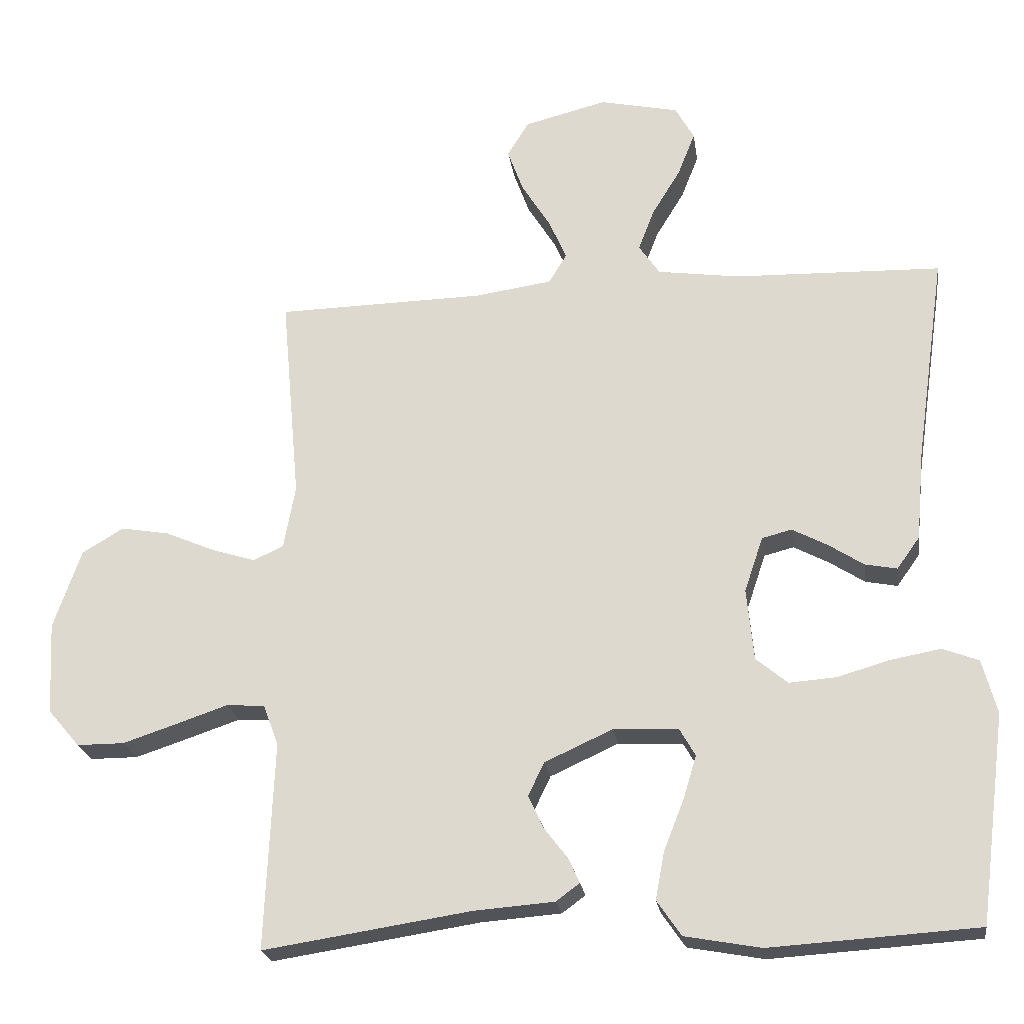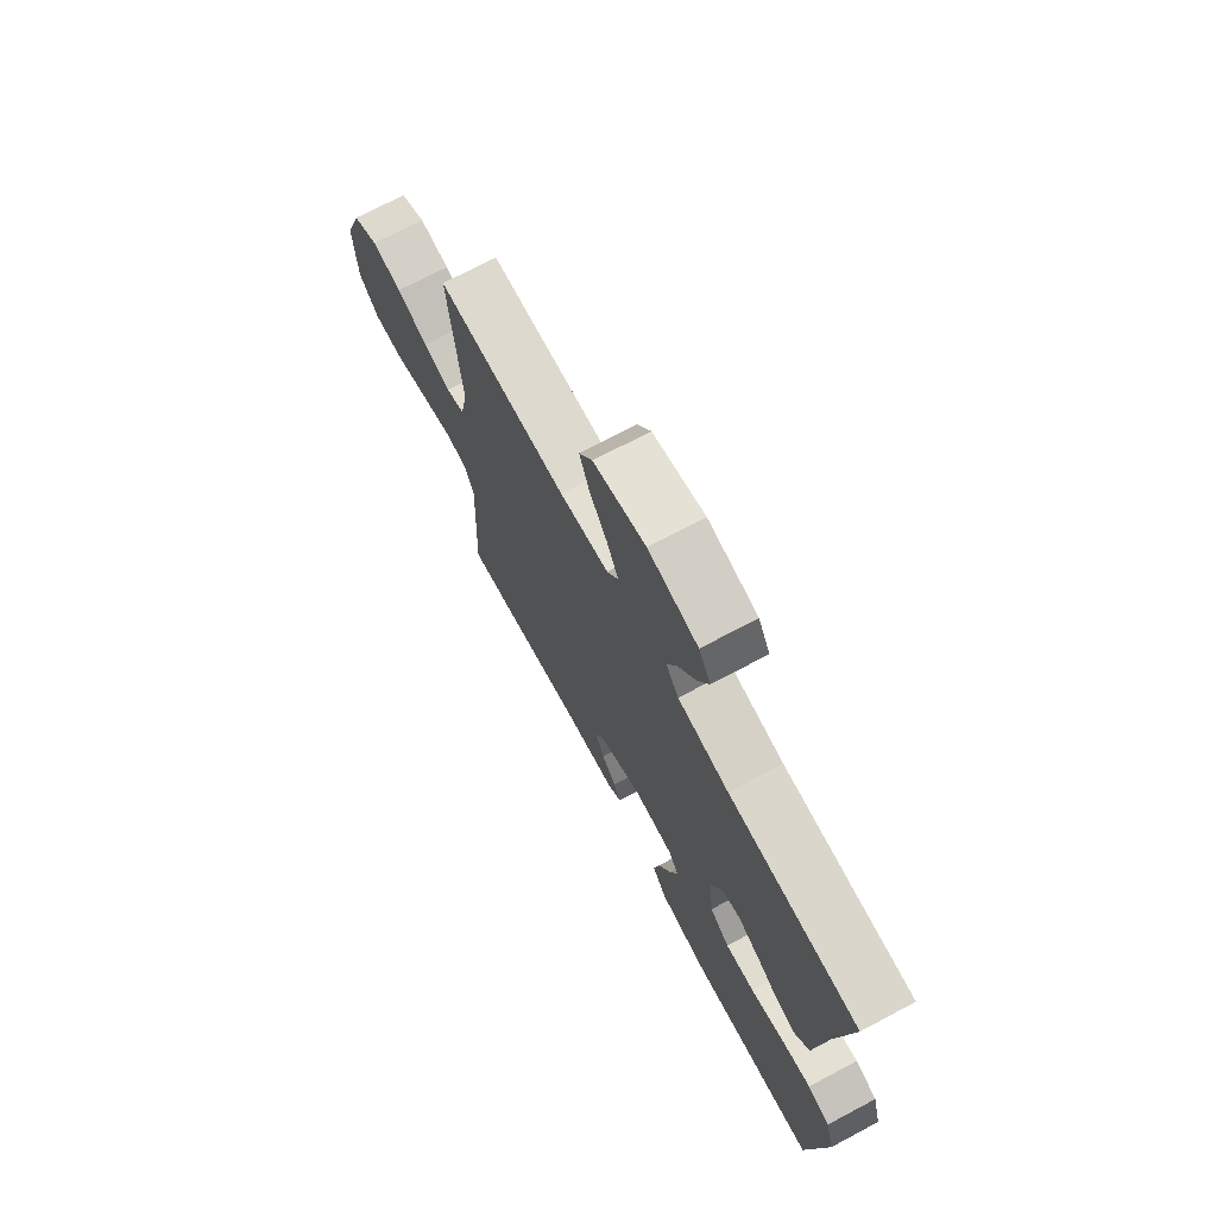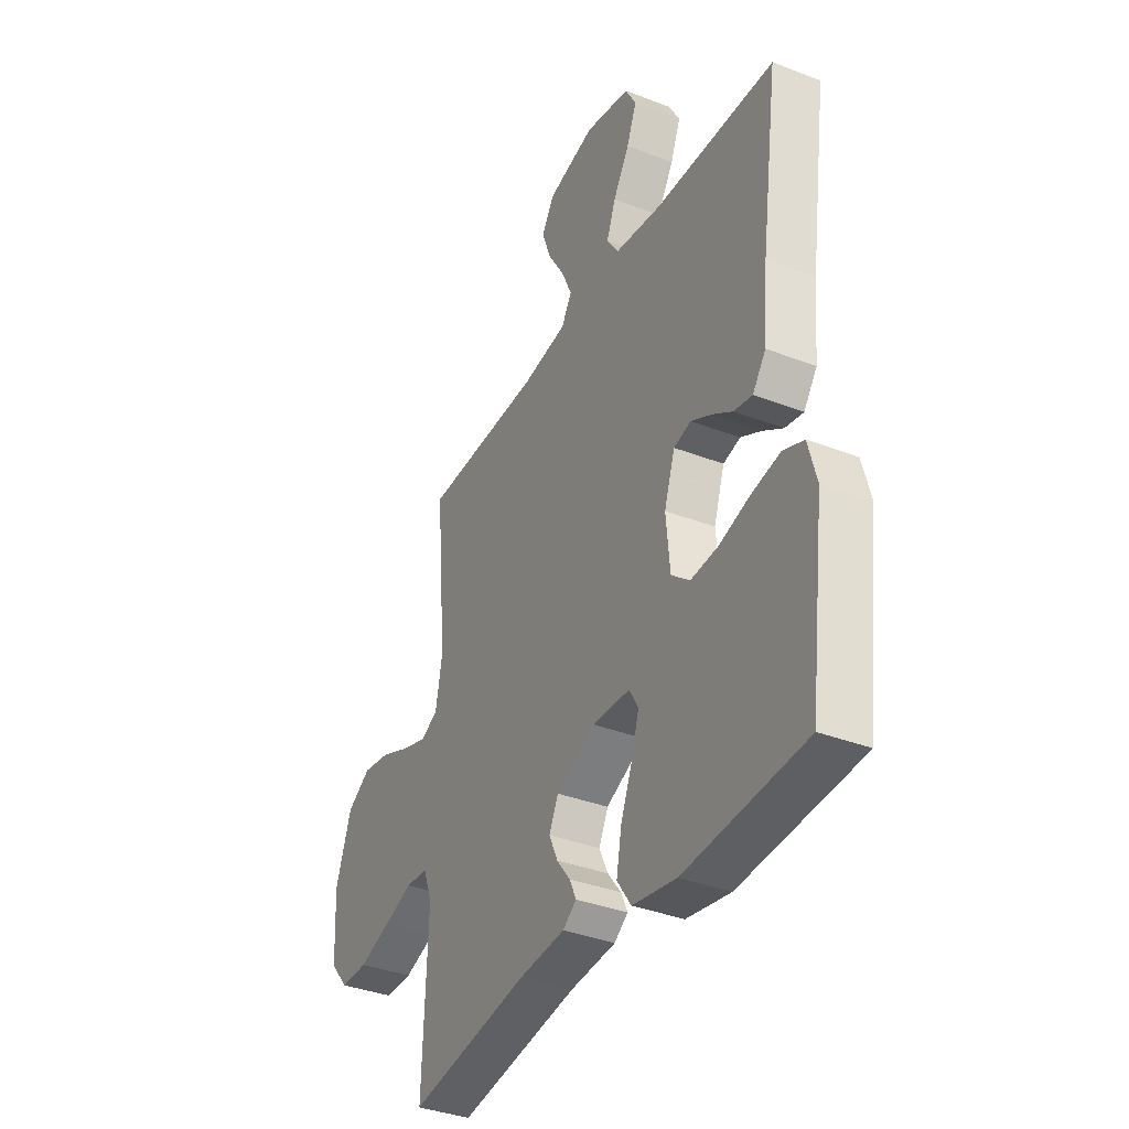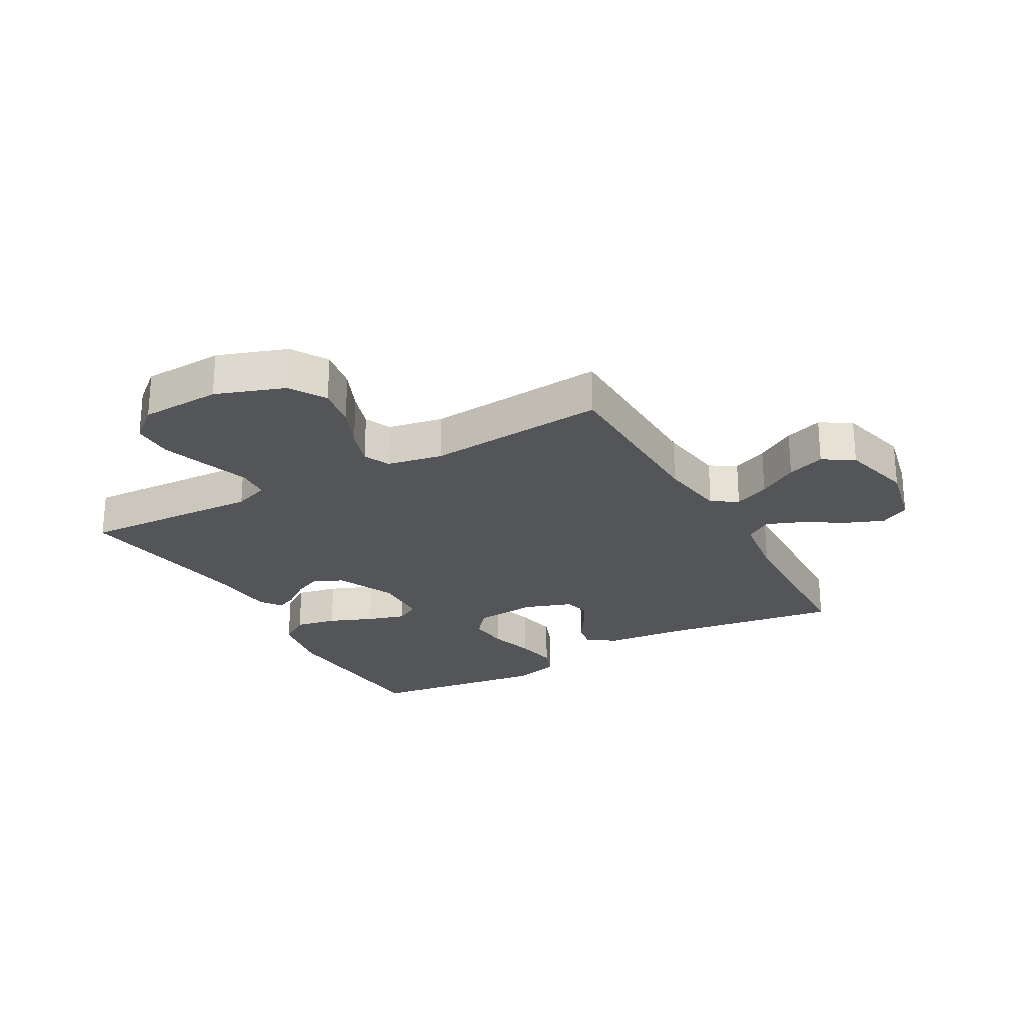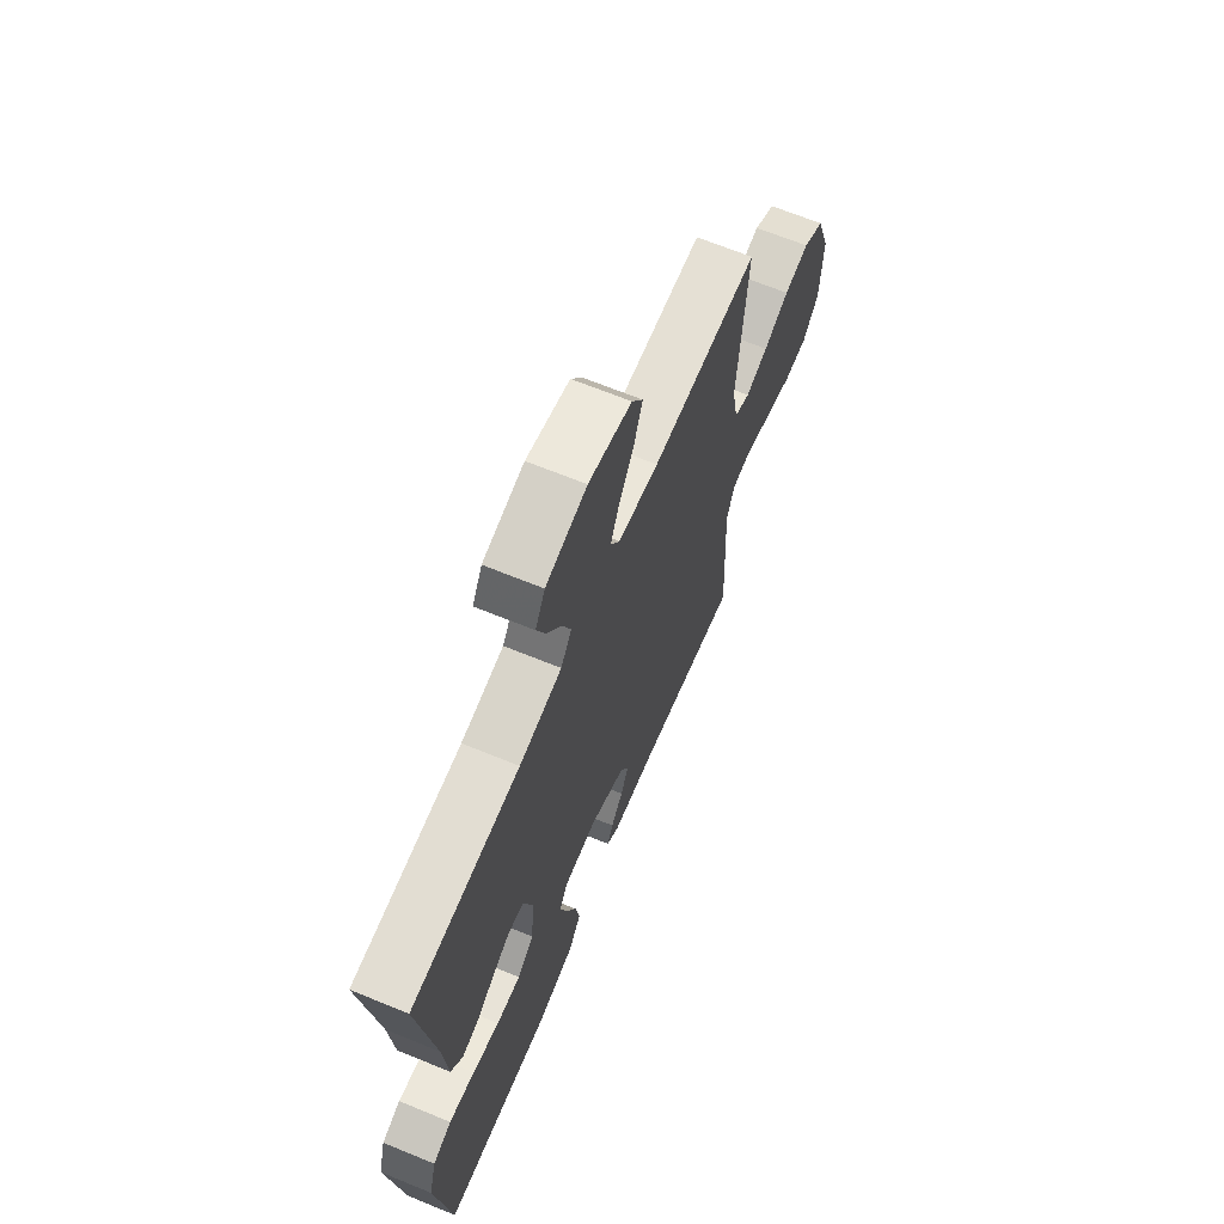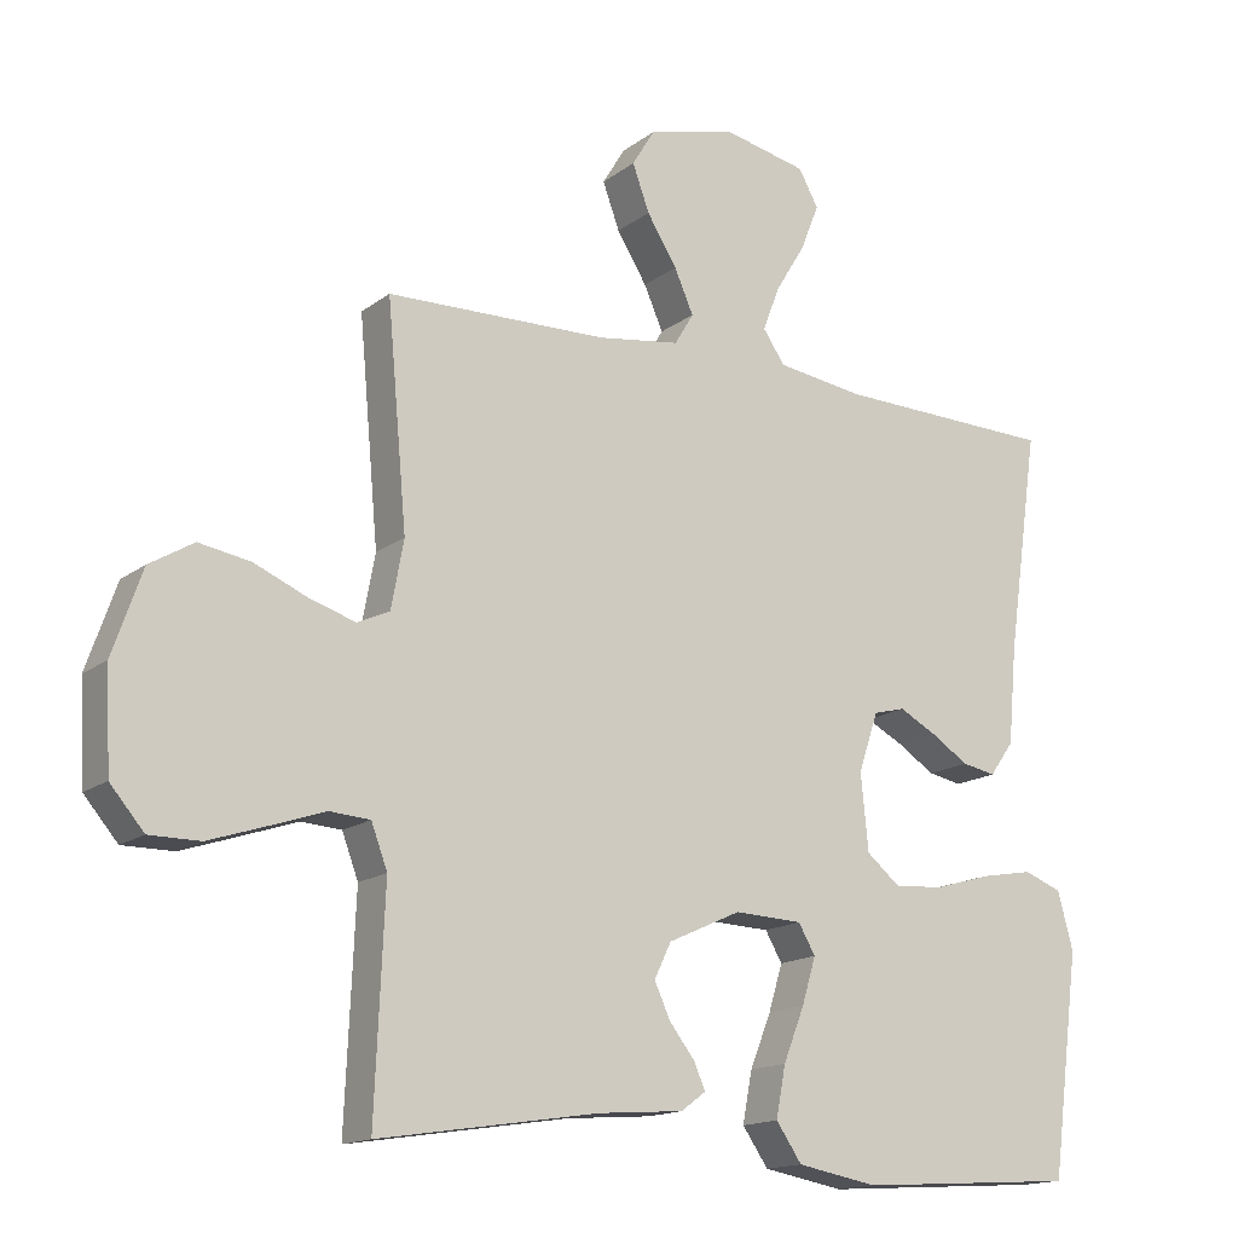
<metadata>
{"format":"obj","ext":"obj","renderer":"f3d","projection":"perspective","resolution":1024,"background":"white","views":[{"elev":-22.6,"azim":8.2,"up":"+Z"},{"elev":72.4,"azim":62.1,"up":"+Z"},{"elev":-36.5,"azim":63.3,"up":"+Z"},{"elev":-24.5,"azim":-60.9,"up":"+Y"},{"elev":66.5,"azim":112.4,"up":"+Z"},{"elev":-15.3,"azim":-33.1,"up":"+Z"}]}
</metadata>
<code>
v 0.5 0.07 0.5
v 0.457 0.07 0.2
v 0.445 0.07 0.068
v 0.412 0.07 0.022
v 0.366 0.07 0.031
v 0.315 0.07 0.064
v 0.264 0.07 0.091
v 0.221 0.07 0.08
v 0.194 0.07 0
v 0.204 0.07 -0.104
v 0.25 0.07 -0.142
v 0.318 0.07 -0.137
v 0.394 0.07 -0.115
v 0.466 0.07 -0.102
v 0.518 0.07 -0.122
v 0.539 0.07 -0.2
v 0.5 0.07 -0.5
v 0.2 0.07 -0.519
v 0.09 0.07 -0.499
v 0.055 0.07 -0.448
v 0.068 0.07 -0.379
v 0.097 0.07 -0.306
v 0.116 0.07 -0.243
v 0.093 0.07 -0.203
v 0 0.07 -0.199
v -0.099 0.07 -0.244
v -0.122 0.07 -0.292
v -0.1 0.07 -0.34
v -0.066 0.07 -0.384
v -0.05 0.07 -0.42
v -0.084 0.07 -0.445
v -0.2 0.07 -0.454
v -0.5 0.07 -0.5
v -0.487 0.07 -0.2
v -0.509 0.07 -0.141
v -0.564 0.07 -0.137
v -0.638 0.07 -0.162
v -0.717 0.07 -0.188
v -0.786 0.07 -0.188
v -0.832 0.07 -0.134
v -0.839 0.07 0
v -0.799 0.07 0.115
v -0.739 0.07 0.151
v -0.669 0.07 0.139
v -0.597 0.07 0.108
v -0.534 0.07 0.088
v -0.49 0.07 0.108
v -0.473 0.07 0.2
v -0.5 0.07 0.5
v -0.2 0.07 0.506
v -0.087 0.07 0.522
v -0.061 0.07 0.565
v -0.087 0.07 0.624
v -0.128 0.07 0.69
v -0.151 0.07 0.753
v -0.12 0.07 0.804
v 0 0.07 0.834
v 0.114 0.07 0.809
v 0.141 0.07 0.76
v 0.116 0.07 0.697
v 0.075 0.07 0.63
v 0.052 0.07 0.57
v 0.082 0.07 0.526
v 0.2 0.07 0.509
v 0.5 0 0.5
v 0.457 0 0.2
v 0.445 0 0.068
v 0.412 0 0.022
v 0.366 0 0.031
v 0.315 0 0.064
v 0.264 0 0.091
v 0.221 0 0.08
v 0.194 0 0
v 0.204 0 -0.104
v 0.25 0 -0.142
v 0.318 0 -0.137
v 0.394 0 -0.115
v 0.466 0 -0.102
v 0.518 0 -0.122
v 0.539 0 -0.2
v 0.5 0 -0.5
v 0.2 0 -0.519
v 0.09 0 -0.499
v 0.055 0 -0.448
v 0.068 0 -0.379
v 0.097 0 -0.306
v 0.116 0 -0.243
v 0.093 0 -0.203
v 0 0 -0.199
v -0.099 0 -0.244
v -0.122 0 -0.292
v -0.1 0 -0.34
v -0.066 0 -0.384
v -0.05 0 -0.42
v -0.084 0 -0.445
v -0.2 0 -0.454
v -0.5 0 -0.5
v -0.487 0 -0.2
v -0.509 0 -0.141
v -0.564 0 -0.137
v -0.638 0 -0.162
v -0.717 0 -0.188
v -0.786 0 -0.188
v -0.832 0 -0.134
v -0.839 0 0
v -0.799 0 0.115
v -0.739 0 0.151
v -0.669 0 0.139
v -0.597 0 0.108
v -0.534 0 0.088
v -0.49 0 0.108
v -0.473 0 0.2
v -0.5 0 0.5
v -0.2 0 0.506
v -0.087 0 0.522
v -0.061 0 0.565
v -0.087 0 0.624
v -0.128 0 0.69
v -0.151 0 0.753
v -0.12 0 0.804
v 0 0 0.834
v 0.114 0 0.809
v 0.141 0 0.76
v 0.116 0 0.697
v 0.075 0 0.63
v 0.052 0 0.57
v 0.082 0 0.526
v 0.2 0 0.509
f 59 60 61
f 58 59 61
f 57 58 61
f 56 57 61
f 55 56 61
f 54 55 61
f 53 54 61
f 52 53 61 62
f 51 52 62 63
f 48 49 50
f 51 63 64
f 50 51 64
f 48 50 64
f 47 48 64
f 43 44 45
f 42 43 45
f 41 42 45
f 40 41 45
f 39 40 45
f 38 39 45
f 37 38 45
f 36 37 45
f 35 36 45 46
f 34 35 46 47
f 32 33 34
f 32 34 47
f 31 32 47
f 30 31 47
f 29 30 47
f 28 29 47
f 20 21 22
f 19 20 22
f 18 19 22
f 17 18 22
f 16 17 22
f 15 16 22
f 14 15 22
f 13 14 22
f 12 13 22
f 11 12 22 23
f 10 11 23 24
f 4 5 6
f 3 4 6
f 2 3 6
f 2 6 7
f 1 2 7 8
f 47 64 1 8
f 27 28 47
f 26 27 47
f 47 8 9
f 26 47 9
f 25 26 9
f 9 10 24 25
f 125 124 123
f 125 123 122
f 125 122 121
f 125 121 120
f 125 120 119
f 125 119 118
f 125 118 117
f 126 125 117 116
f 127 126 116 115
f 114 113 112
f 128 127 115
f 128 115 114
f 128 114 112
f 128 112 111
f 109 108 107
f 109 107 106
f 109 106 105
f 109 105 104
f 109 104 103
f 109 103 102
f 109 102 101
f 109 101 100
f 110 109 100 99
f 111 110 99 98
f 98 97 96
f 111 98 96
f 111 96 95
f 111 95 94
f 111 94 93
f 111 93 92
f 86 85 84
f 86 84 83
f 86 83 82
f 86 82 81
f 86 81 80
f 86 80 79
f 86 79 78
f 86 78 77
f 86 77 76
f 87 86 76 75
f 88 87 75 74
f 70 69 68
f 70 68 67
f 70 67 66
f 71 70 66
f 72 71 66 65
f 72 65 128 111
f 111 92 91
f 111 91 90
f 73 72 111
f 73 111 90
f 73 90 89
f 89 88 74 73
f 1 65 66 2
f 2 66 67 3
f 3 67 68 4
f 4 68 69 5
f 5 69 70 6
f 6 70 71 7
f 7 71 72 8
f 8 72 73 9
f 9 73 74 10
f 10 74 75 11
f 11 75 76 12
f 12 76 77 13
f 13 77 78 14
f 14 78 79 15
f 15 79 80 16
f 16 80 81 17
f 17 81 82 18
f 18 82 83 19
f 19 83 84 20
f 20 84 85 21
f 21 85 86 22
f 22 86 87 23
f 23 87 88 24
f 24 88 89 25
f 25 89 90 26
f 26 90 91 27
f 27 91 92 28
f 28 92 93 29
f 29 93 94 30
f 30 94 95 31
f 31 95 96 32
f 32 96 97 33
f 33 97 98 34
f 34 98 99 35
f 35 99 100 36
f 36 100 101 37
f 37 101 102 38
f 38 102 103 39
f 39 103 104 40
f 40 104 105 41
f 41 105 106 42
f 42 106 107 43
f 43 107 108 44
f 44 108 109 45
f 45 109 110 46
f 46 110 111 47
f 47 111 112 48
f 48 112 113 49
f 49 113 114 50
f 50 114 115 51
f 51 115 116 52
f 52 116 117 53
f 53 117 118 54
f 54 118 119 55
f 55 119 120 56
f 56 120 121 57
f 57 121 122 58
f 58 122 123 59
f 59 123 124 60
f 60 124 125 61
f 61 125 126 62
f 62 126 127 63
f 63 127 128 64
f 64 128 65 1

</code>
